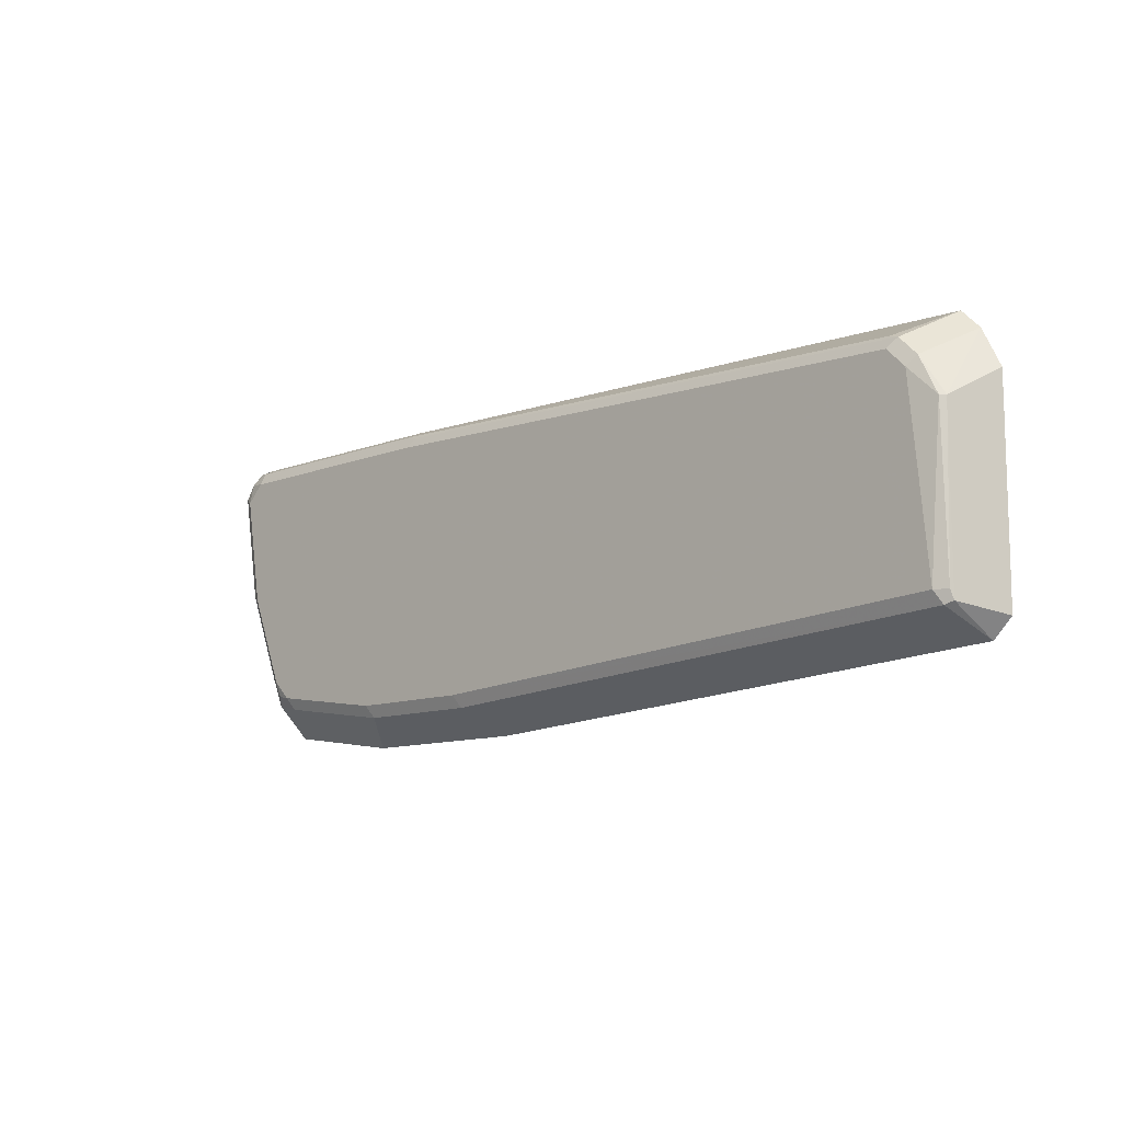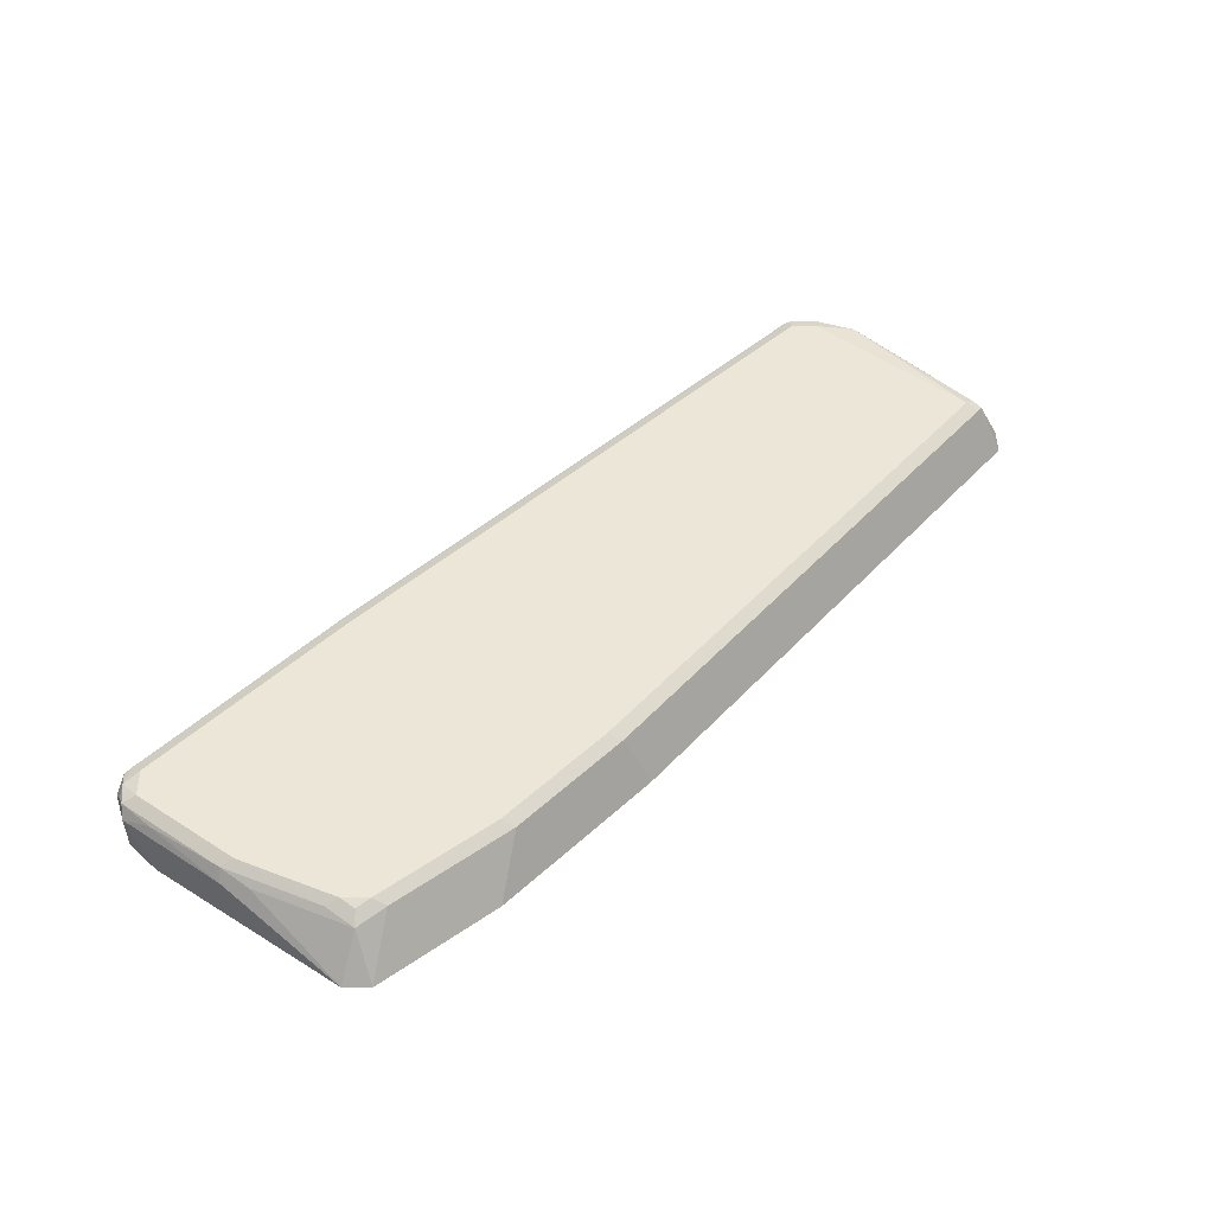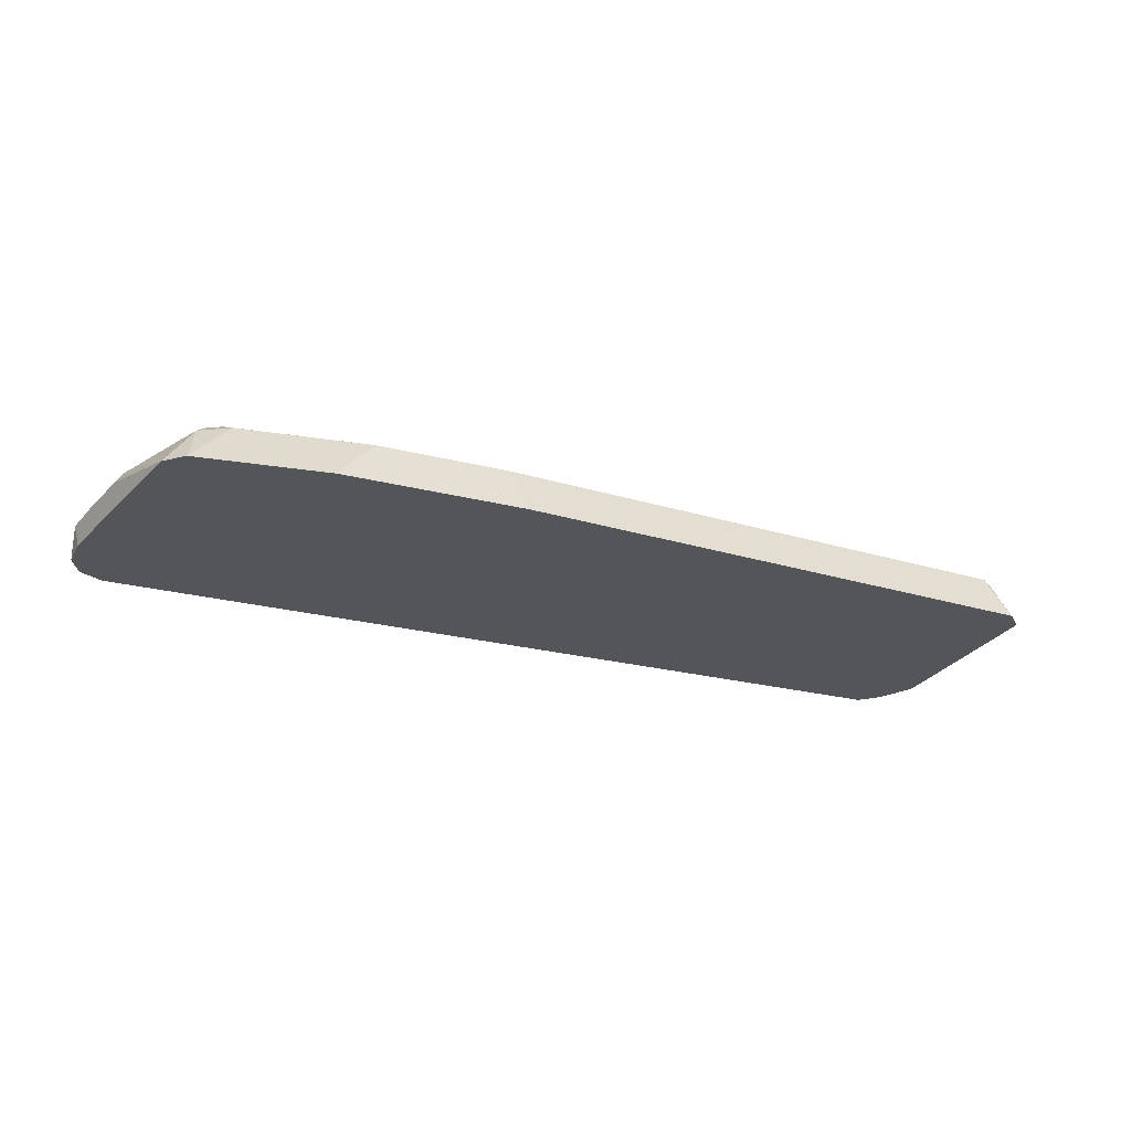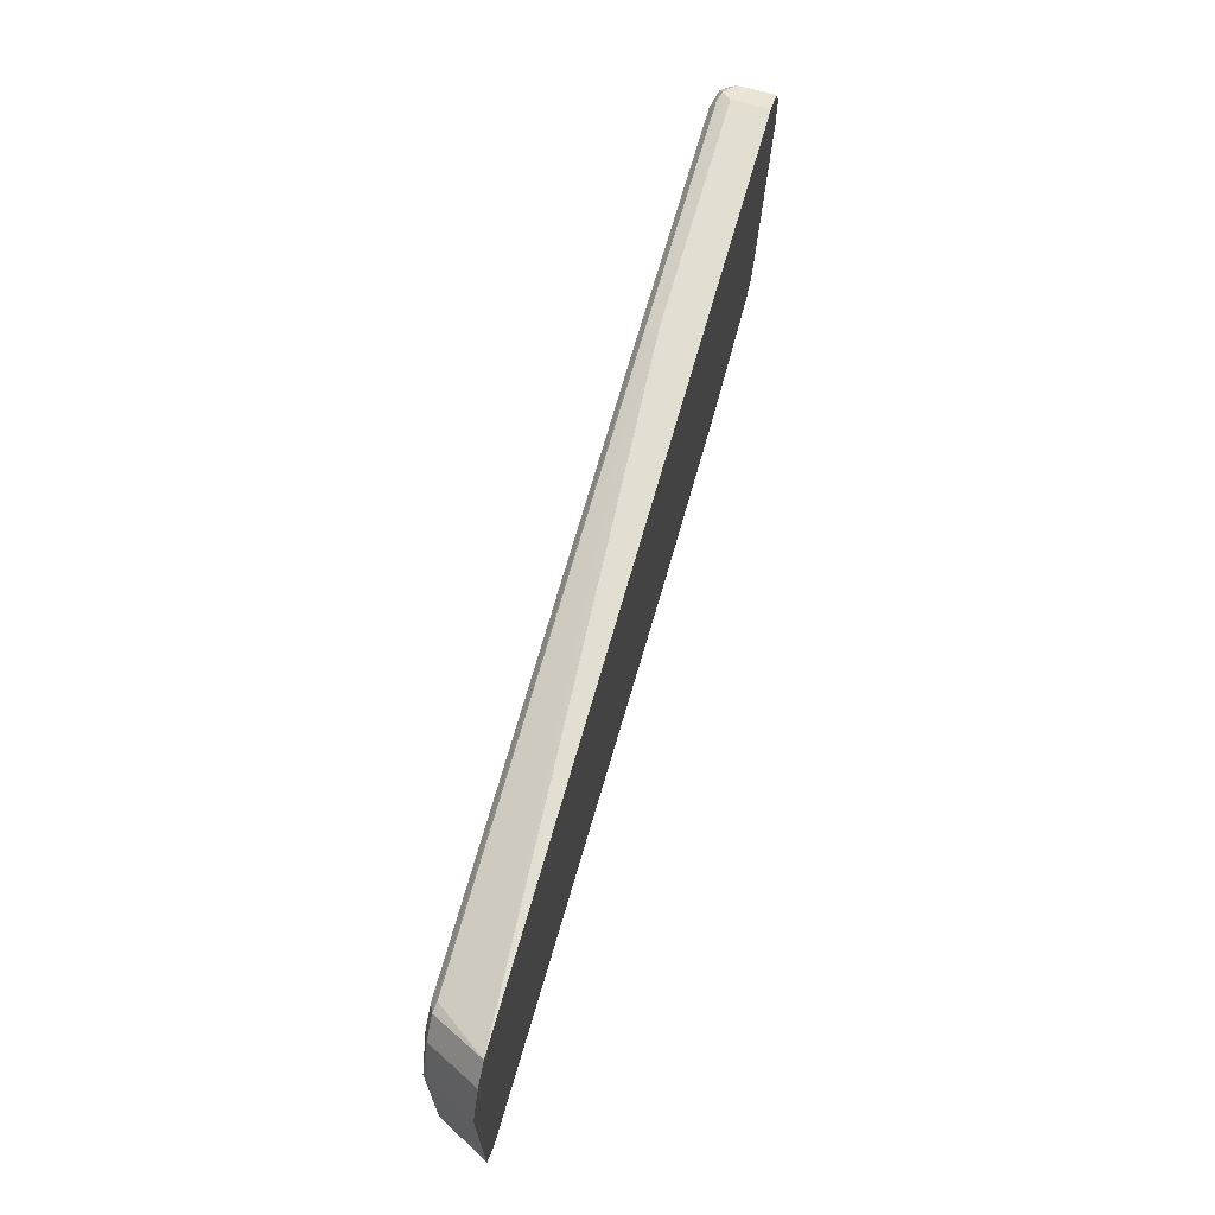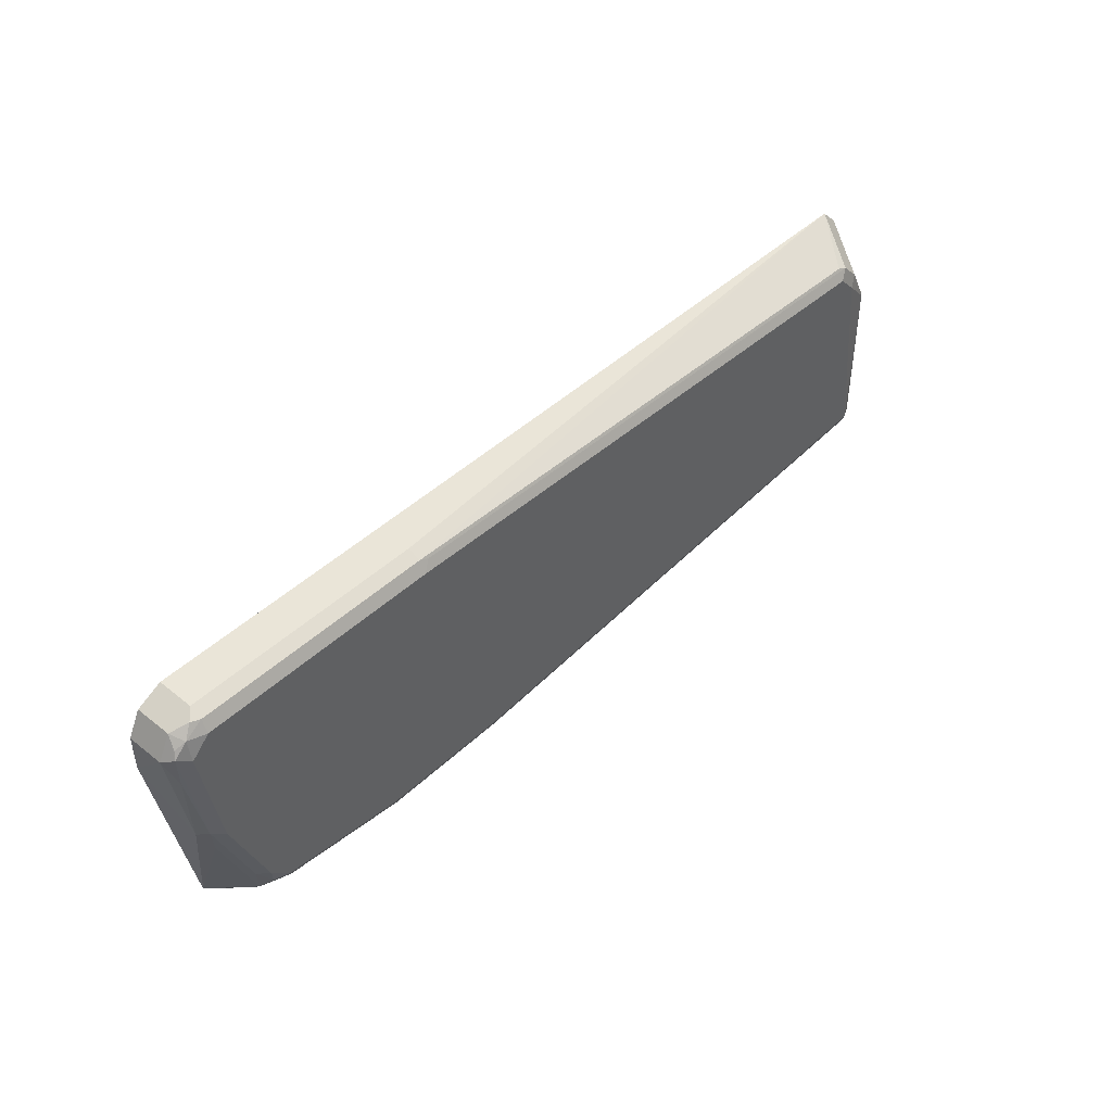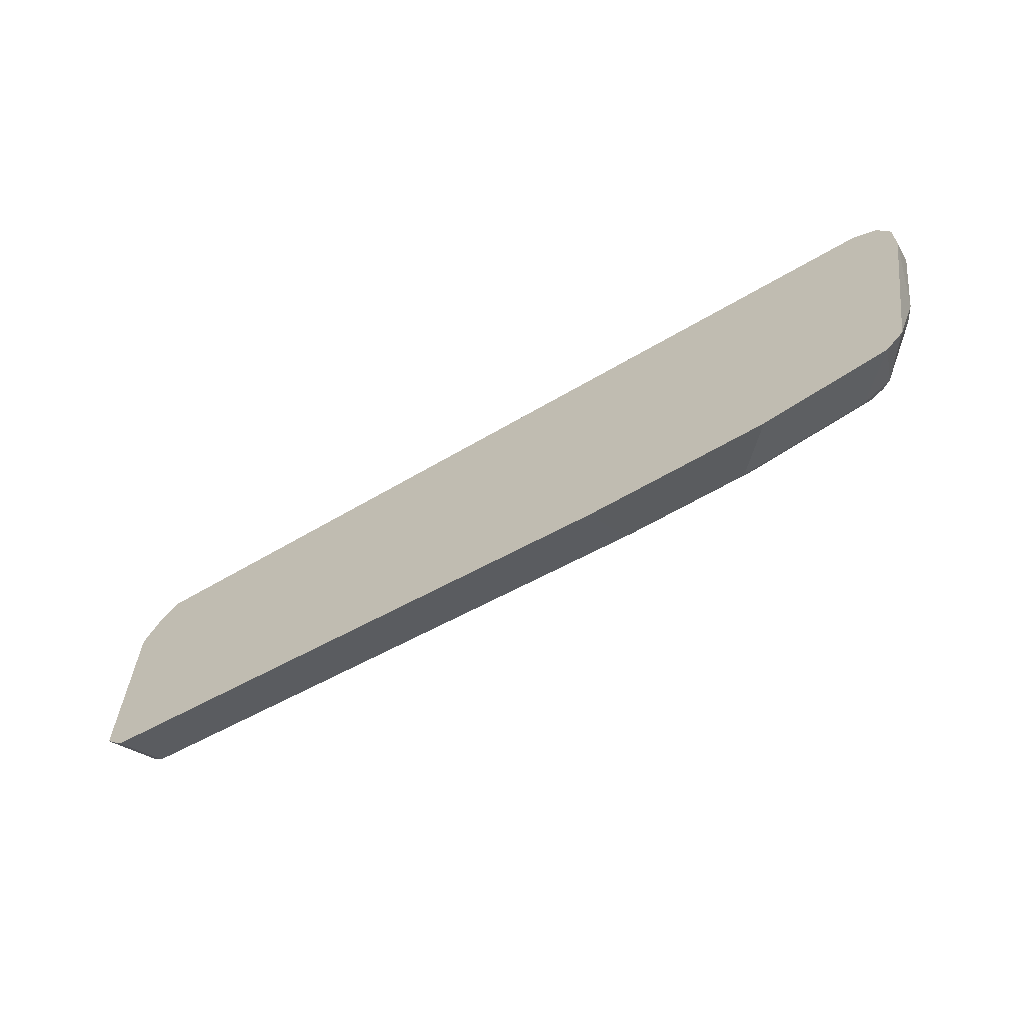
<metadata>
{"format":"obj","ext":"obj","renderer":"f3d","projection":"perspective","resolution":1024,"background":"white","views":[{"elev":-10.6,"azim":-135.6,"up":"+Z"},{"elev":49.1,"azim":134.7,"up":"+Y"},{"elev":-24.6,"azim":157.1,"up":"+Y"},{"elev":67.4,"azim":-74.3,"up":"+Z"},{"elev":44.8,"azim":132.7,"up":"+Z"},{"elev":-63.5,"azim":30.6,"up":"+Z"}]}
</metadata>
<code>
v 0.5341 0.01725 -0.5514
v 0.517 0.0517 -0.5342
v 0.5513 0.01725 -0.5514
v 0.3964 0.01725 -0.5514
v 0.5112 0.06319 -0.5285
v 0.3963 0.0517 -0.5342
v 0.6719 0.01725 -0.5341
v 0.3791 0.01725 -0.5514
v 0.3906 0.06319 -0.5285
v 0.517 0.06894 -0.517
v 0.6319 0.06319 -0.5113
v 0.6606 0.05744 -0.5055
v 0.6892 0.01725 -0.5169
v -0.1379 0.01725 -0.5169
v 0.3963 0.06894 -0.517
v -0.1263 0.06319 -0.494
v 0.6376 0.06894 -0.4998
v 0.652 0.06606 -0.4969
v 0.6664 0.06319 -0.4768
v 0.6951 0.05744 -0.4193
v 0.7065 0.0517 -0.3964
v 0.7237 0.01725 -0.3274
v -0.155 0.01725 -0.4998
v -0.1336 0.06032 -0.4911
v -0.1206 0.06894 -0.4825
v 0.6548 0.06894 -0.4825
v 0.6893 0.06894 -0.3964
v 0.7008 0.06319 -0.3906
v 0.7151 0.06032 -0.3188
v 0.7238 0.0517 -0.293
v 0.7238 0.03447 -0.3102
v 0.7238 0.01725 -0.3102
v -0.1551 0.01725 -0.4825
v -0.1336 0.06032 -0.3361
v -0.1321 0.06319 -0.4825
v -0.1292 0.06463 -0.3361
v -0.1034 0.06894 -0.3102
v 0.7065 0.06894 -0.293
v 0.7181 0.06319 -0.2872
v 0.7238 0.01725 -0.293
v 0.7123 0.0517 -0.27
v -0.1551 0.01725 -0.3447
v -0.155 0.01725 -0.3103
v -0.1378 0.01725 -0.2758
v -0.112 0.06463 -0.3016
v -0.08615 0.06894 -0.293
v 0.7065 0.06463 -0.2736
v 0.6893 0.06894 -0.2758
v 0.7151 0.06032 -0.2801
v 0.7123 0.01725 -0.27
v 0.6979 0.06032 -0.2628
v 0.6893 0.0517 -0.2585
v -0.1206 0.01725 -0.2586
v -0.09476 0.06463 -0.2844
v 0.4566 0.06463 -0.2671
v 0.4653 0.06894 -0.2758
v 0.6893 0.06319 -0.2643
v 0.629 0.06463 -0.2671
v 0.6893 0.01725 -0.2585
v 0.4653 0.0517 -0.2585
v 0.448 0.03447 -0.2585
v 0.4653 0.06319 -0.2643
v -0.08615 0.06319 -0.2815
v 0.4653 0.01725 -0.2585
f 30 39 41
f 30 41 50
f 30 50 40
f 34 36 35
f 34 42 43
f 34 45 36
f 34 44 45
f 36 45 37
f 37 45 54
f 30 32 31
f 38 47 39
f 34 43 44
f 37 54 46
f 25 35 36
f 29 39 30
f 28 39 29
f 27 39 28
f 27 38 39
f 25 36 37
f 24 35 25
f 24 34 35
f 24 42 34
f 24 33 42
f 23 33 24
f 22 31 32
f 21 31 22
f 38 48 47
f 21 30 31
f 30 40 32
f 39 47 49
f 51 57 52
f 41 49 47
f 21 29 30
f 55 63 62
f 55 57 58
f 55 62 57
f 54 63 55
f 53 64 61
f 53 63 54
f 53 62 63
f 53 60 62
f 53 61 60
f 52 64 59
f 52 61 64
f 52 60 61
f 39 49 41
f 52 62 60
f 48 55 58
f 48 56 55
f 48 58 57
f 47 57 51
f 47 48 57
f 46 55 56
f 46 54 55
f 44 54 45
f 44 53 54
f 41 59 50
f 41 52 59
f 41 51 52
f 41 47 51
f 52 57 62
f 21 28 29
f 1 8 4
f 19 28 20
f 5 10 17
f 4 9 6
f 4 8 9
f 3 11 7
f 3 5 11
f 2 9 5
f 2 6 9
f 2 5 3
f 1 6 2
f 1 4 6
f 1 14 8
f 1 23 14
f 1 42 33
f 1 43 42
f 1 44 43
f 1 53 44
f 1 64 53
f 1 59 64
f 1 50 59
f 1 40 50
f 1 32 40
f 1 22 32
f 1 13 22
f 1 7 13
f 1 3 7
f 1 2 3
f 20 28 21
f 5 17 11
f 5 9 15
f 1 33 23
f 7 11 12
f 19 27 28
f 5 15 10
f 19 26 27
f 18 26 19
f 17 26 18
f 16 24 25
f 15 16 25
f 14 24 16
f 14 23 24
f 13 20 21
f 12 20 13
f 12 19 20
f 12 18 19
f 11 18 12
f 11 17 18
f 13 21 22
f 10 26 17
f 8 14 16
f 8 16 9
f 9 16 15
f 10 15 25
f 10 37 46
f 10 46 56
f 10 25 37
f 10 48 38
f 10 38 27
f 10 27 26
f 10 56 48
f 7 12 13

</code>
